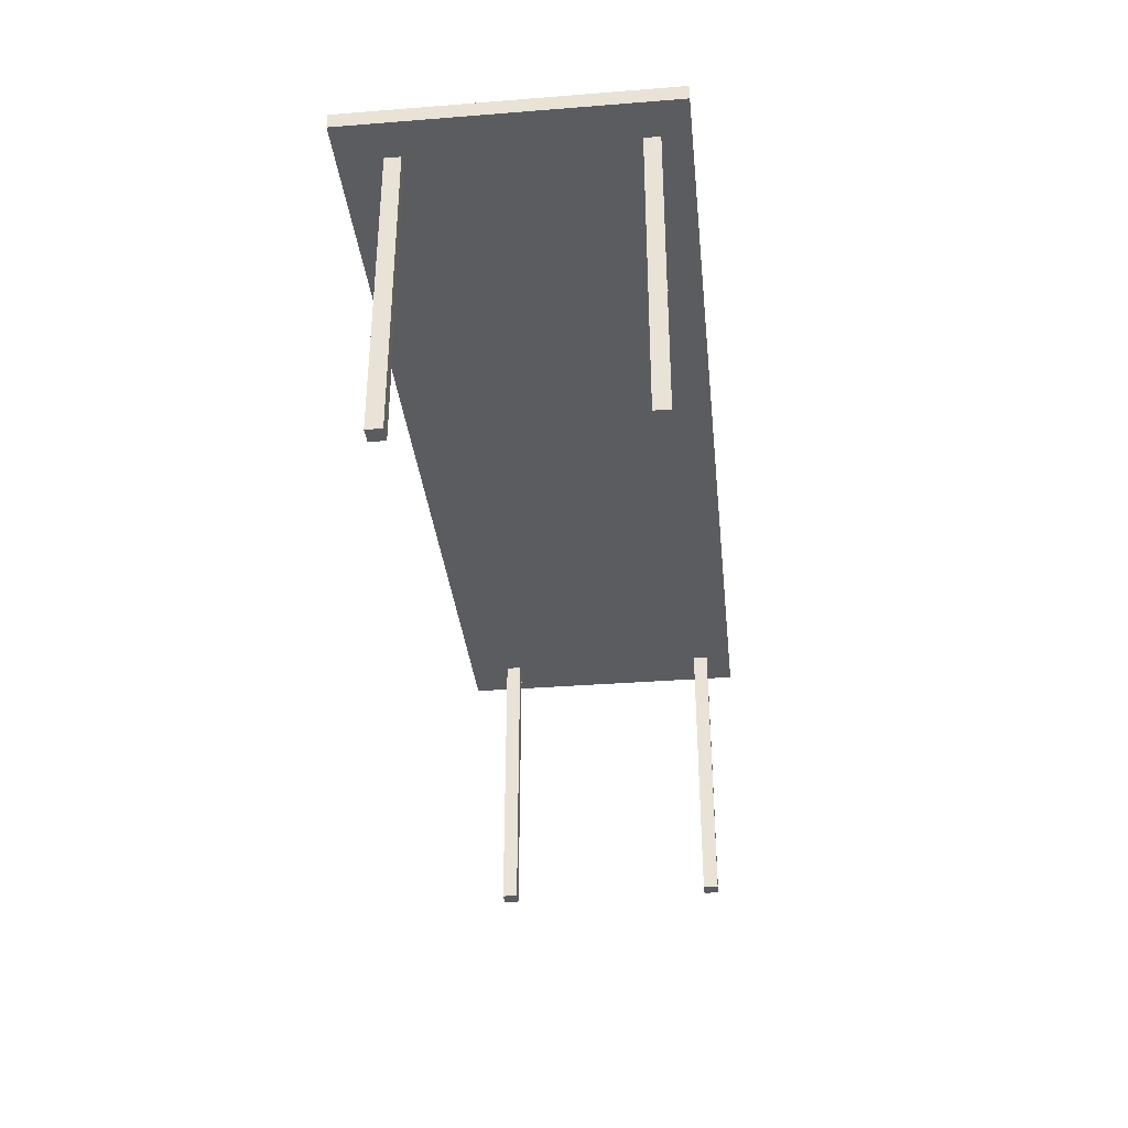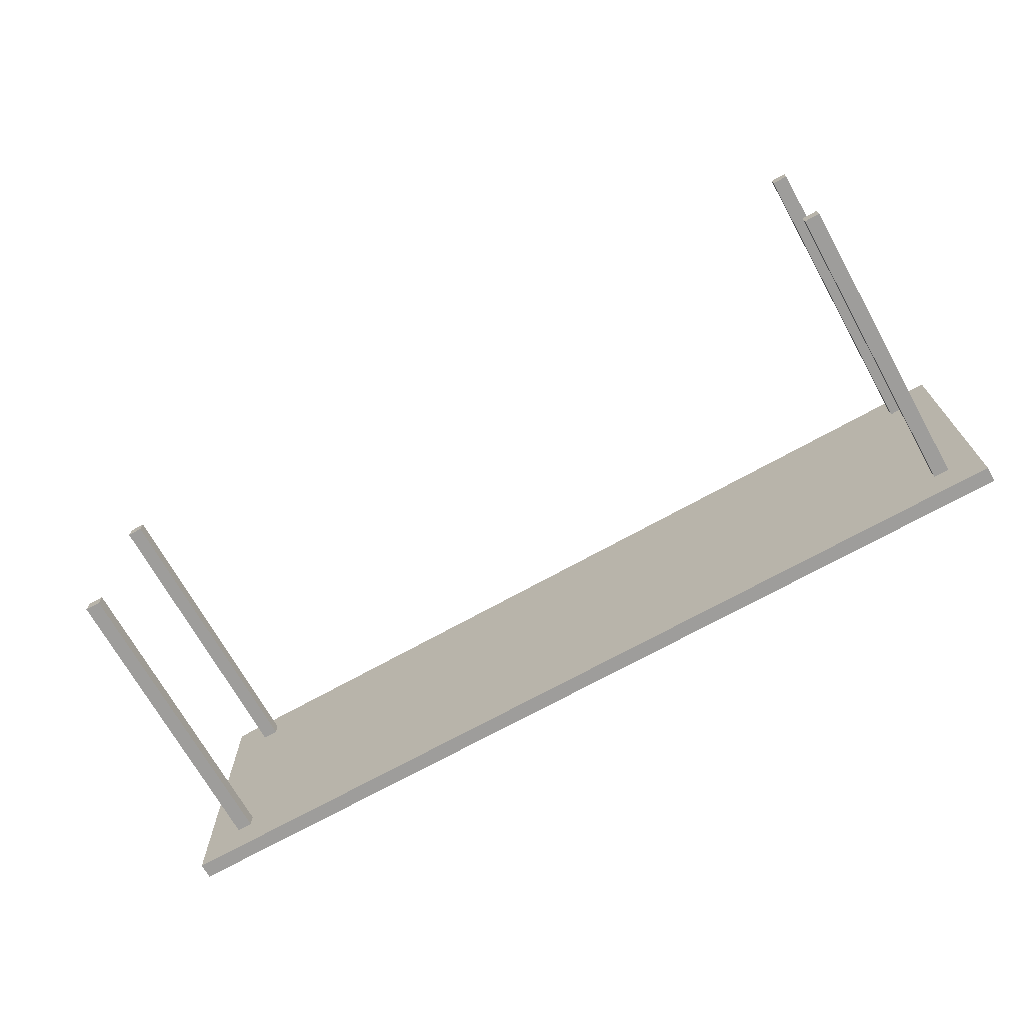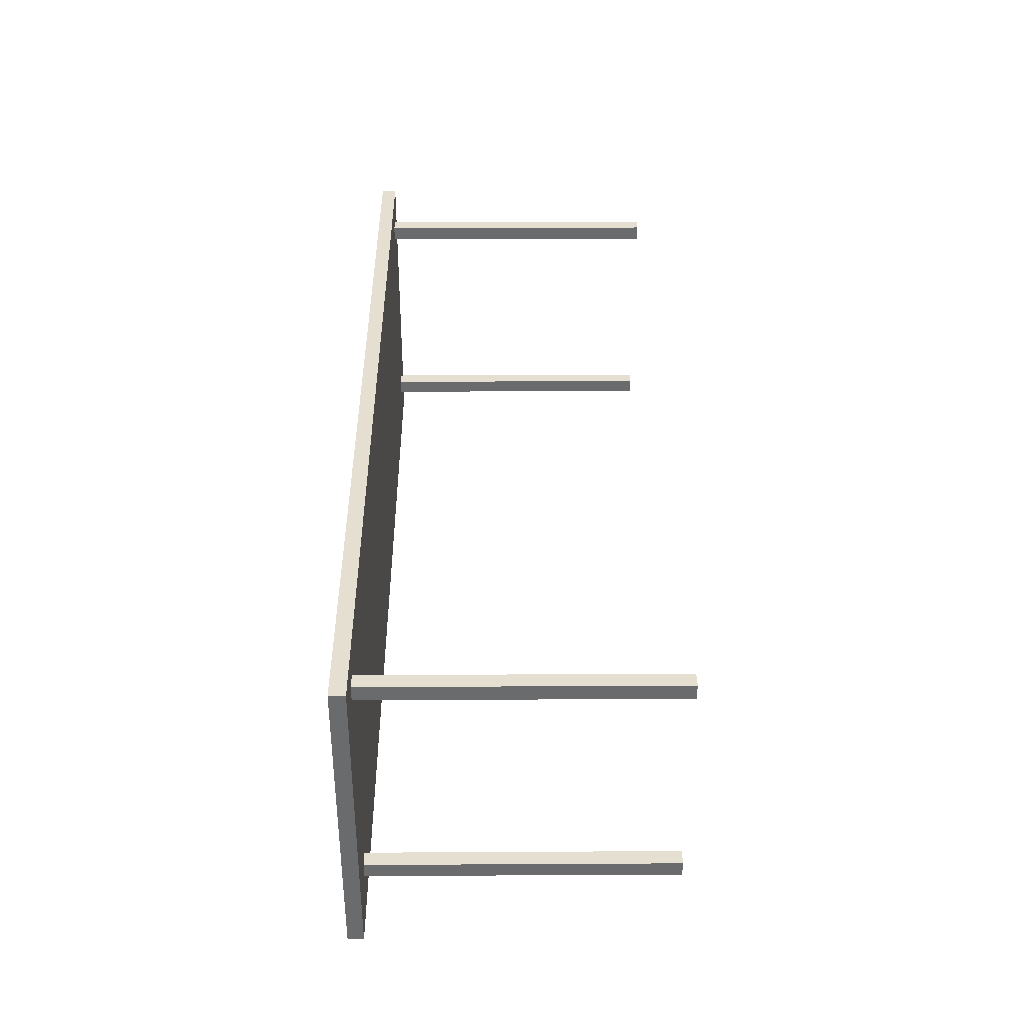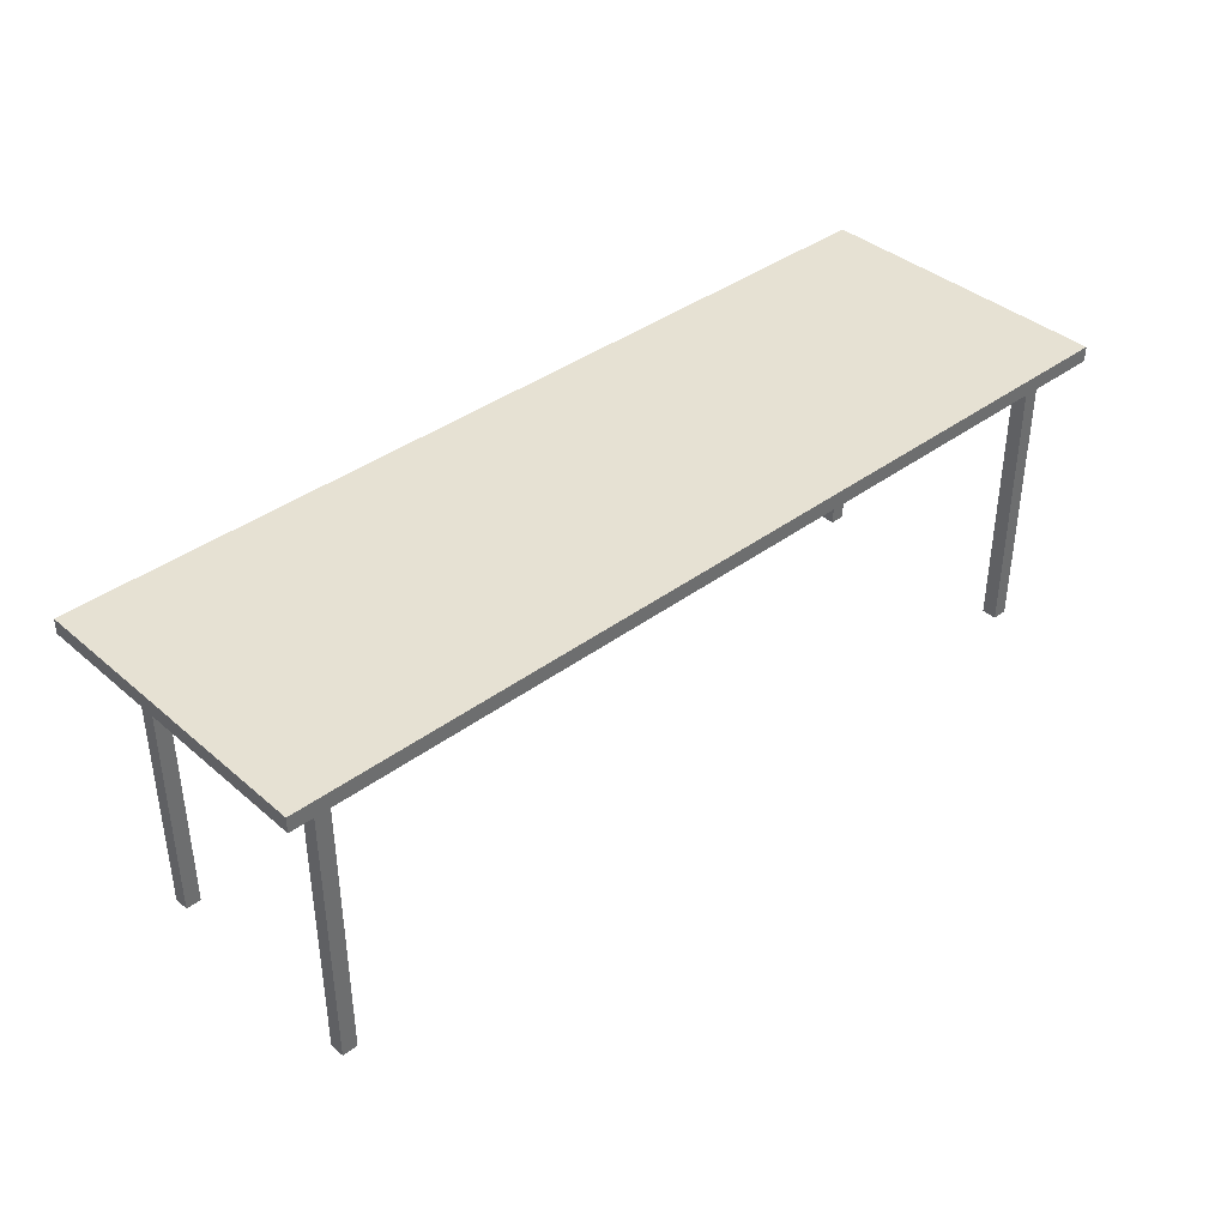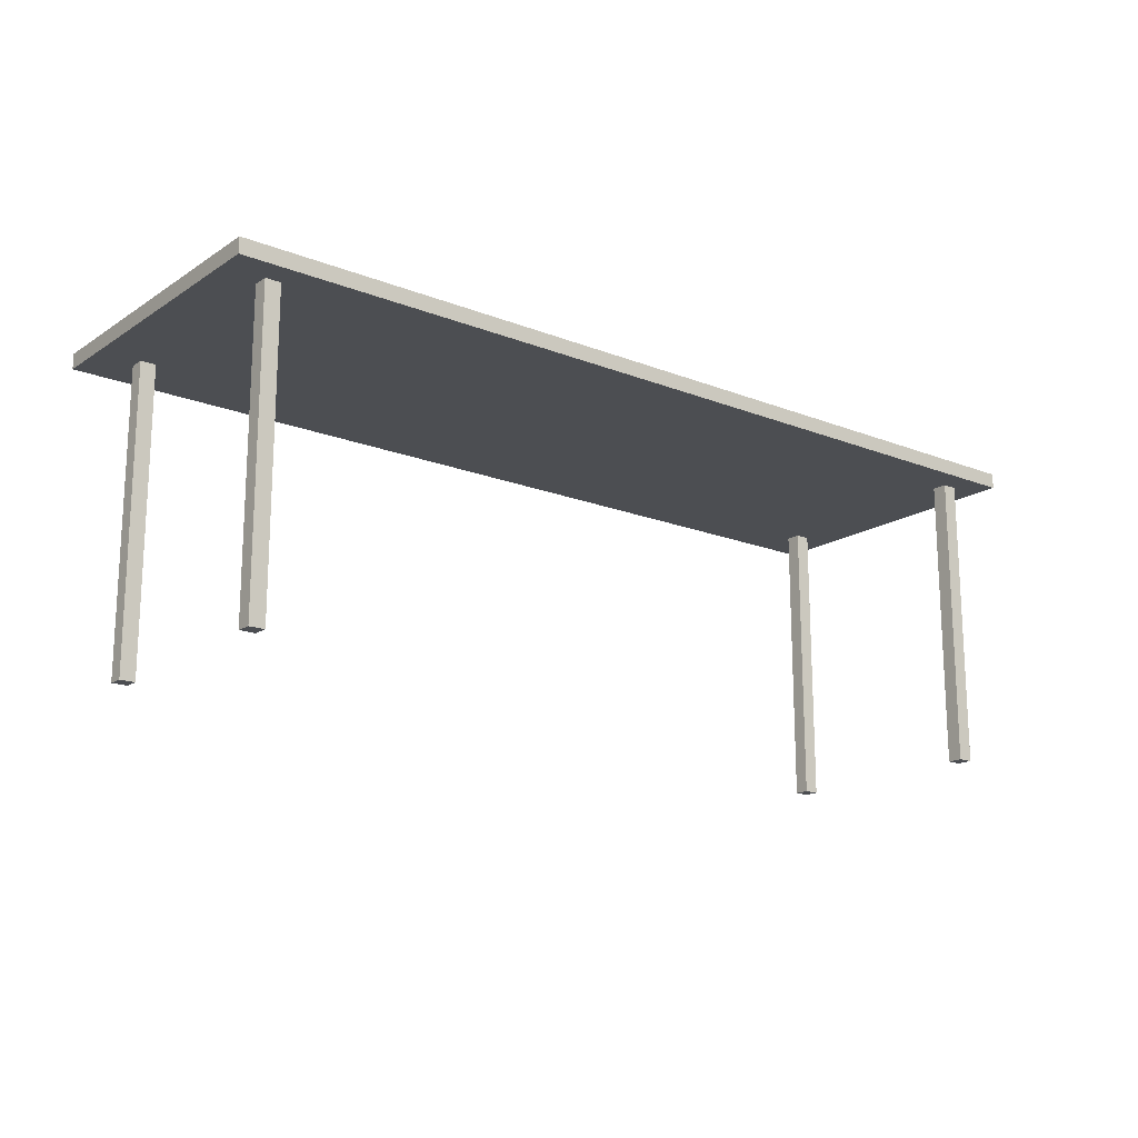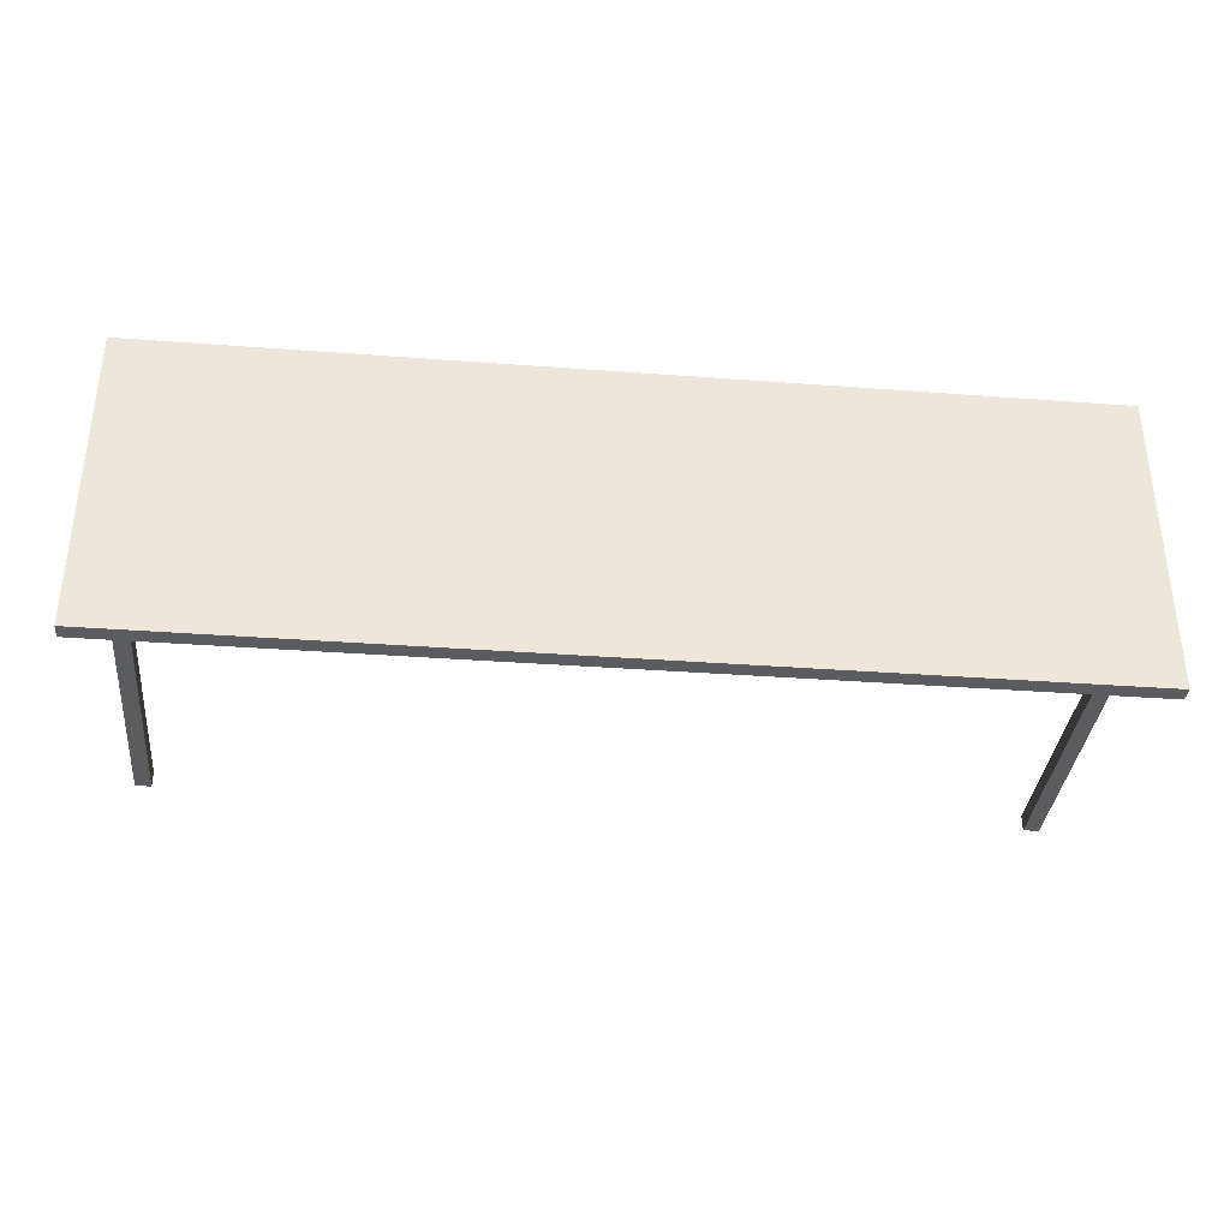
<metadata>
{"format":"obj","ext":"obj","renderer":"f3d","projection":"perspective","resolution":1024,"background":"white","views":[{"elev":-34.9,"azim":-84.0,"up":"+Y"},{"elev":-70.4,"azim":29.2,"up":"+Z"},{"elev":36.8,"azim":-90.4,"up":"+Z"},{"elev":38.8,"azim":-43.0,"up":"+Y"},{"elev":-17.0,"azim":-38.3,"up":"+Y"},{"elev":-35.3,"azim":174.3,"up":"+Z"}]}
</metadata>
<code>
v  1611 139.6 -2079
v  1613 139.6 -2079
v  1613 139.6 -2078
v  1611 139.6 -2078
v  1611 179 -2079
v  1611 179 -2078
v  1613 179 -2078
v  1613 179 -2079
v  1611 139.6 -2108
v  1613 139.6 -2108
v  1613 139.6 -2106
v  1611 139.6 -2106
v  1611 179 -2108
v  1611 179 -2106
v  1613 179 -2106
v  1613 179 -2108
v  1606 177.9 -2114
v  1724 177.9 -2114
v  1724 177.9 -2074
v  1606 177.9 -2074
v  1606 179.9 -2114
v  1606 179.9 -2074
v  1724 179.9 -2074
v  1724 179.9 -2114
v  1718 139.6 -2108
v  1720 139.6 -2108
v  1720 139.6 -2106
v  1718 139.6 -2106
v  1718 179 -2108
v  1718 179 -2106
v  1720 179 -2106
v  1720 179 -2108
v  1718 139.6 -2079
v  1720 139.6 -2079
v  1720 139.6 -2078
v  1718 139.6 -2078
v  1718 179 -2079
v  1718 179 -2078
v  1720 179 -2078
v  1720 179 -2079
g Box192
f 1 2 3
f 3 4 1
f 5 6 7
f 7 8 5
f 1 4 6
f 6 5 1
f 4 3 7
f 7 6 4
f 3 2 8
f 8 7 3
f 2 1 5
f 5 8 2
f 9 10 11
f 11 12 9
f 13 14 15
f 15 16 13
f 9 12 14
f 14 13 9
f 12 11 15
f 15 14 12
f 11 10 16
f 16 15 11
f 10 9 13
f 13 16 10
f 17 18 19
f 19 20 17
f 21 22 23
f 23 24 21
f 17 20 22
f 22 21 17
f 20 19 23
f 23 22 20
f 19 18 24
f 24 23 19
f 18 17 21
f 21 24 18
f 25 26 27
f 27 28 25
f 29 30 31
f 31 32 29
f 25 28 30
f 30 29 25
f 28 27 31
f 31 30 28
f 27 26 32
f 32 31 27
f 26 25 29
f 29 32 26
f 33 34 35
f 35 36 33
f 37 38 39
f 39 40 37
f 33 36 38
f 38 37 33
f 36 35 39
f 39 38 36
f 35 34 40
f 40 39 35
f 34 33 37
f 37 40 34

</code>
